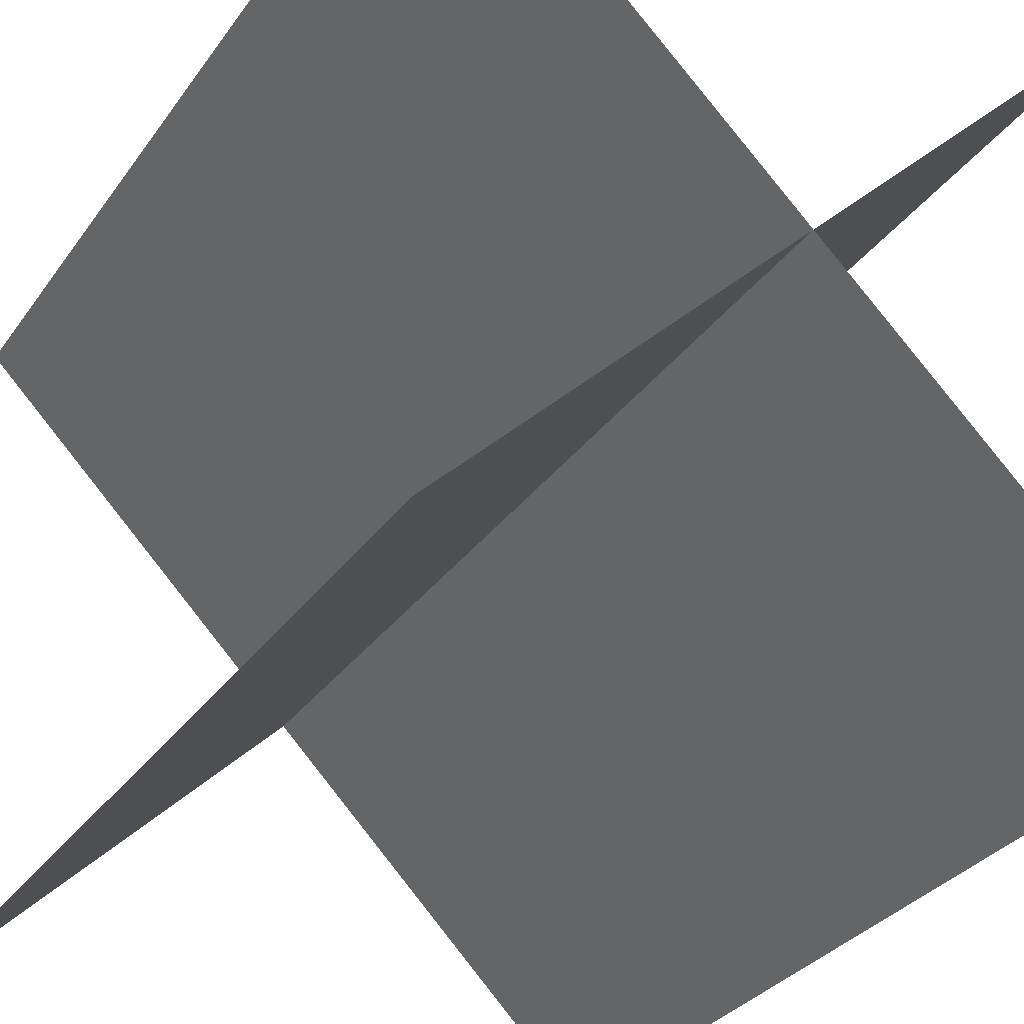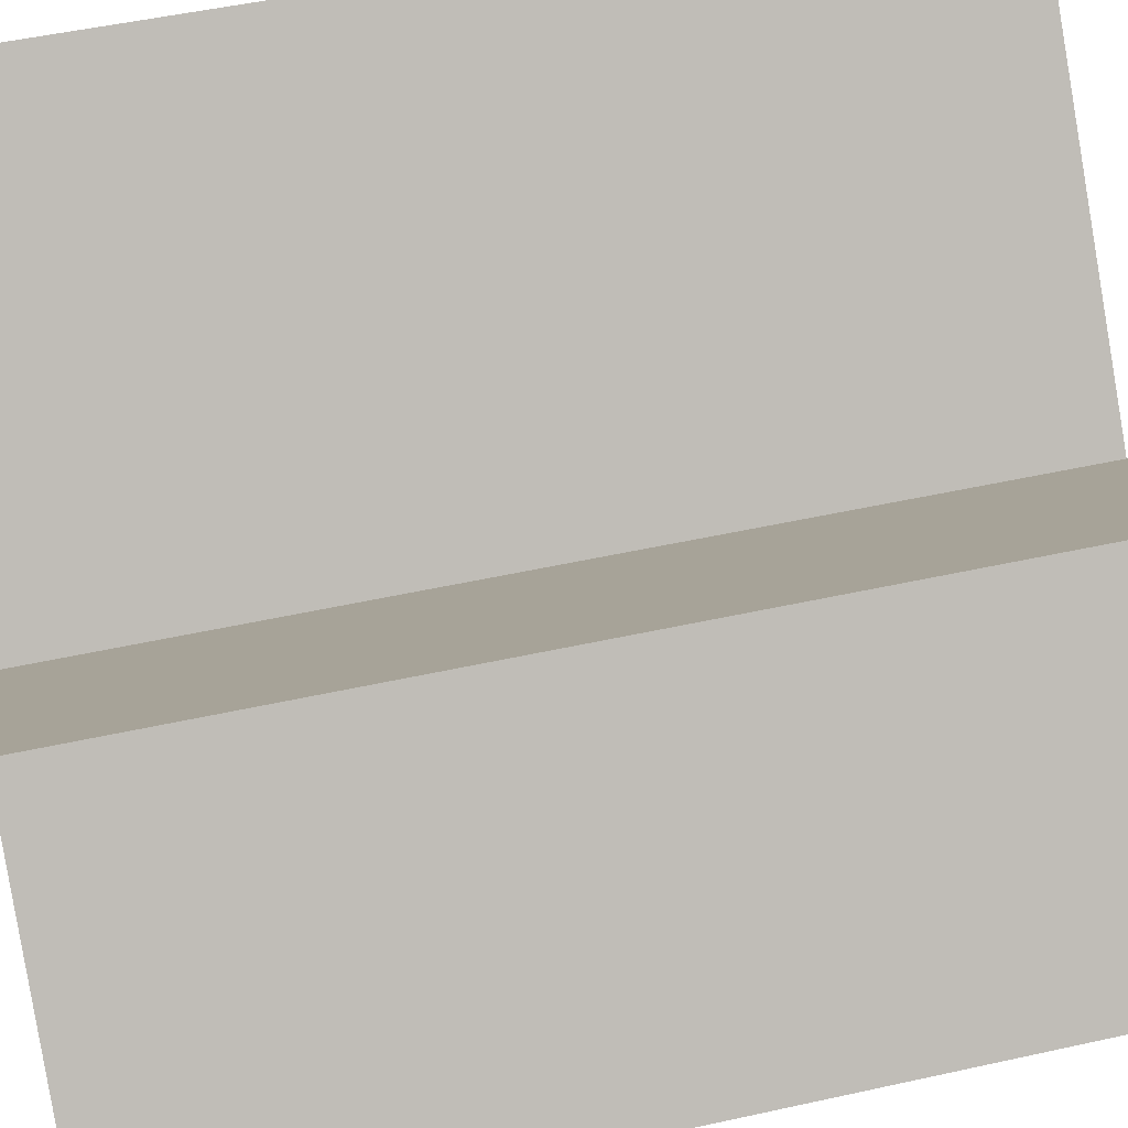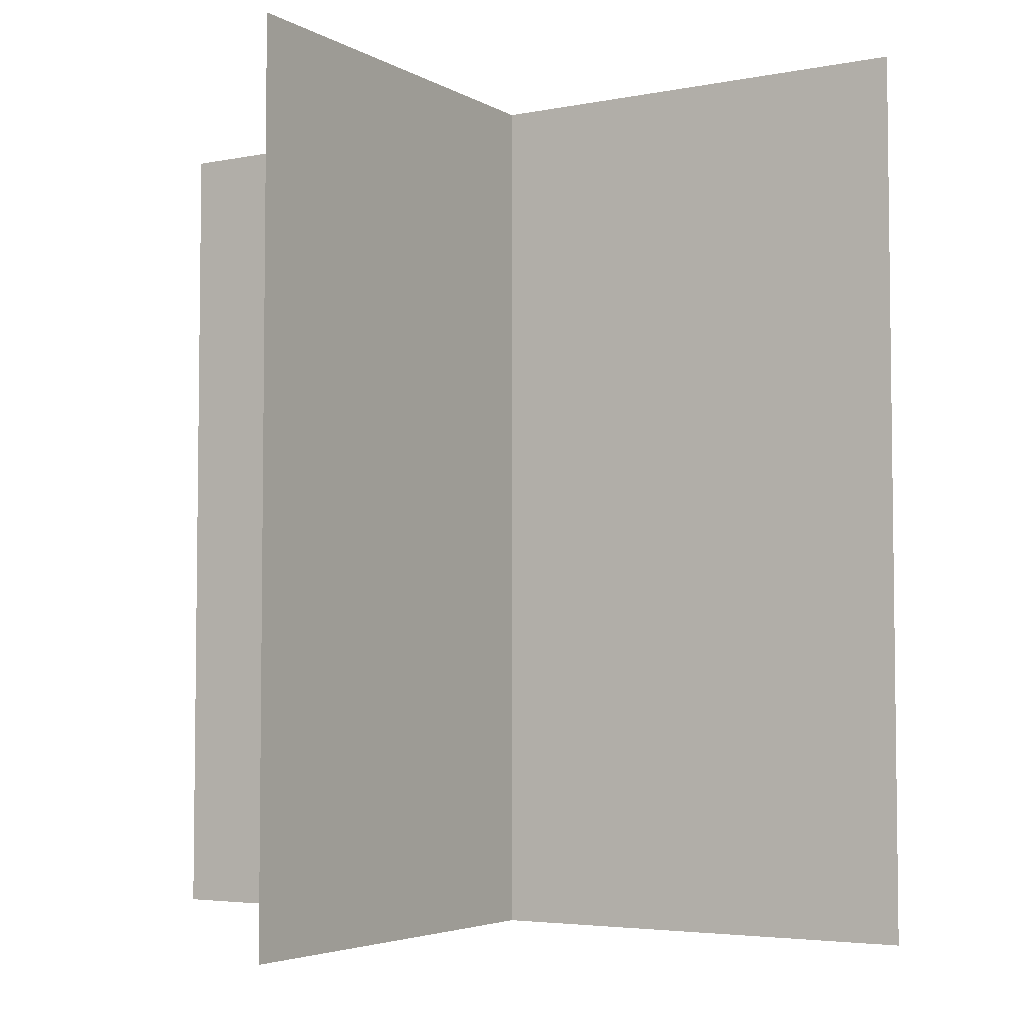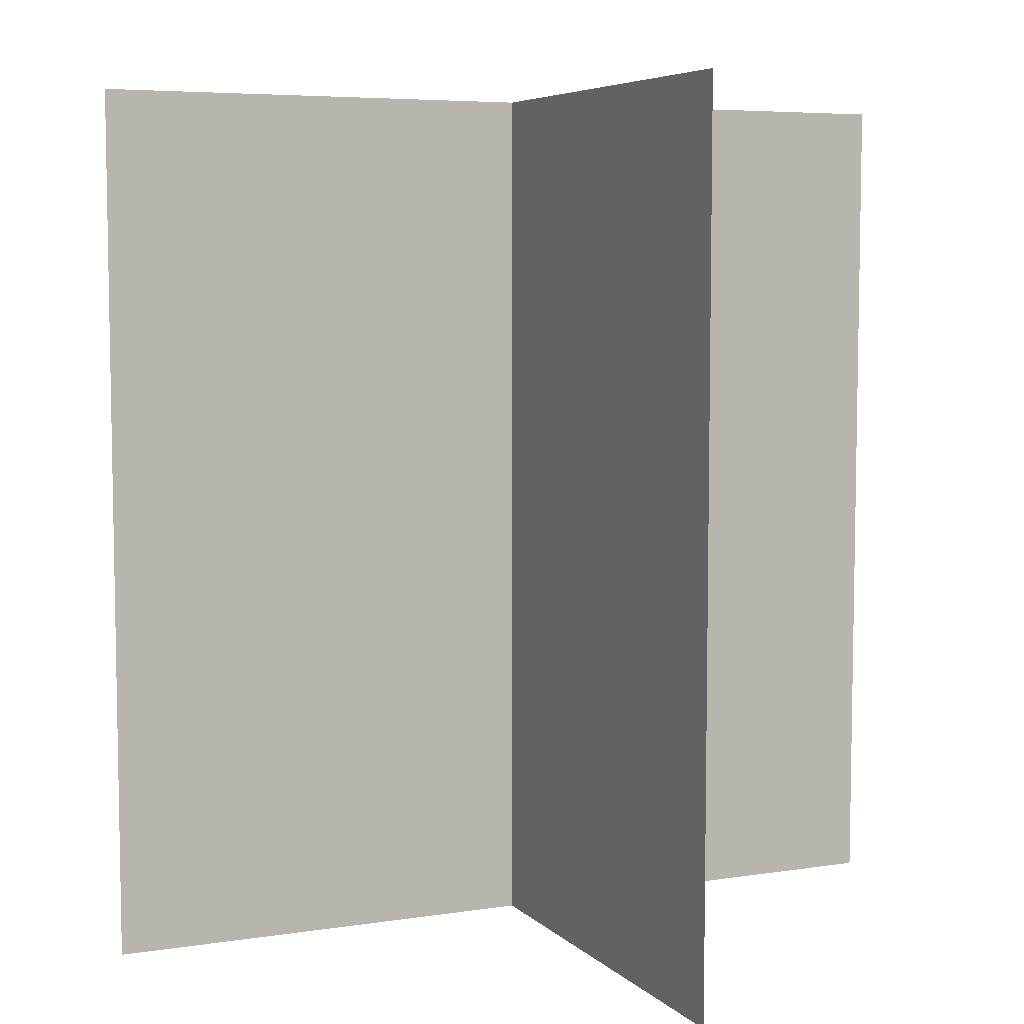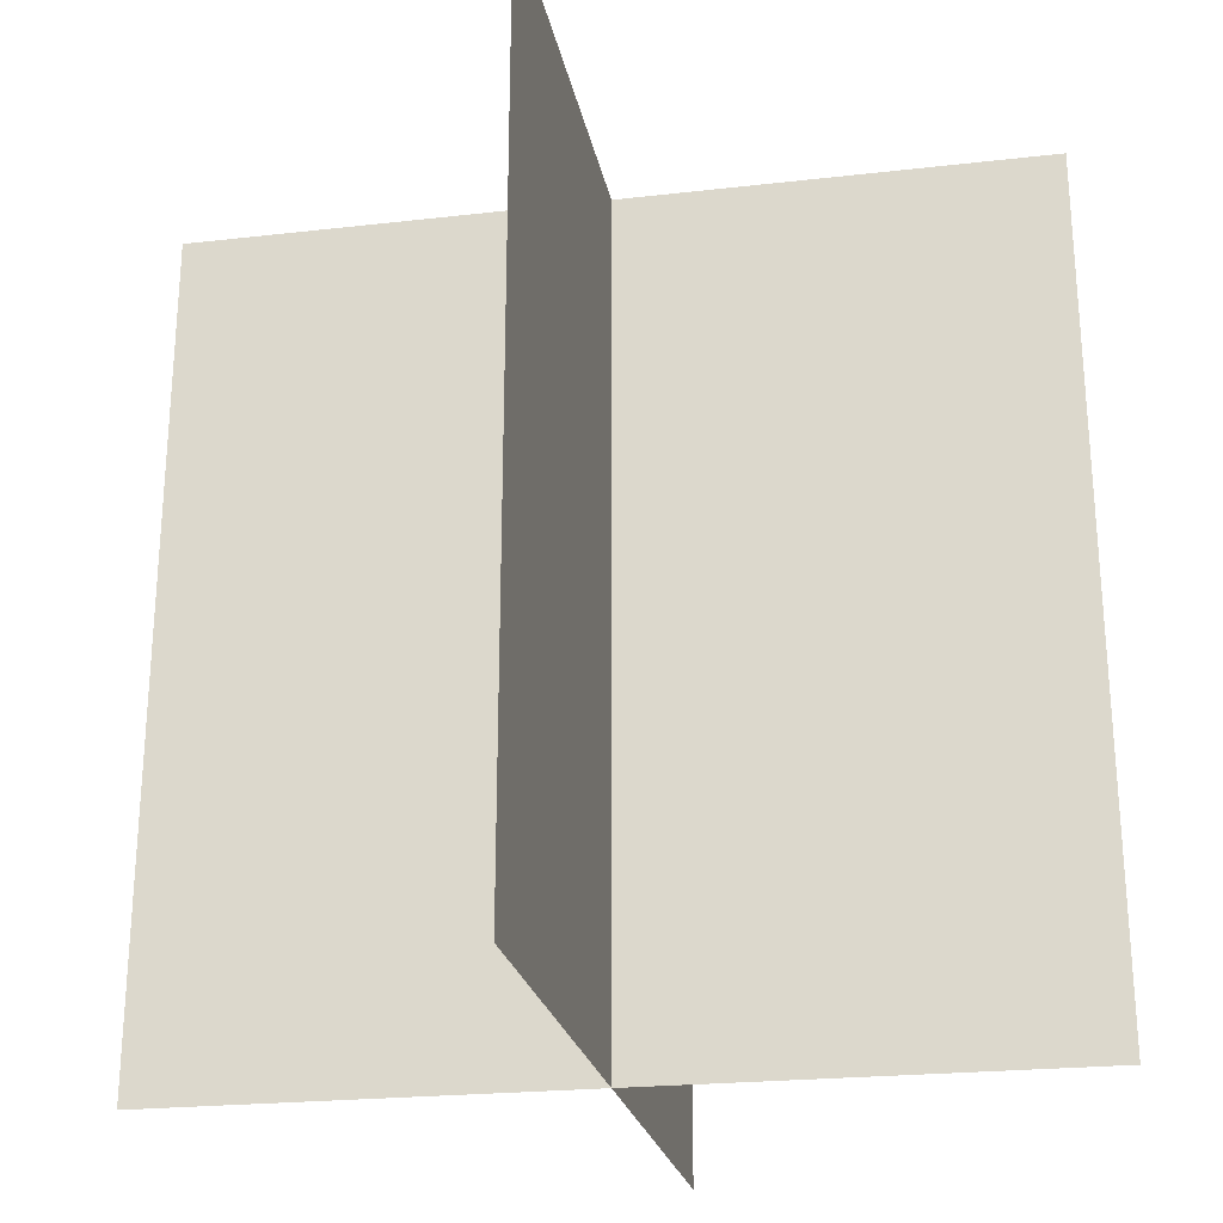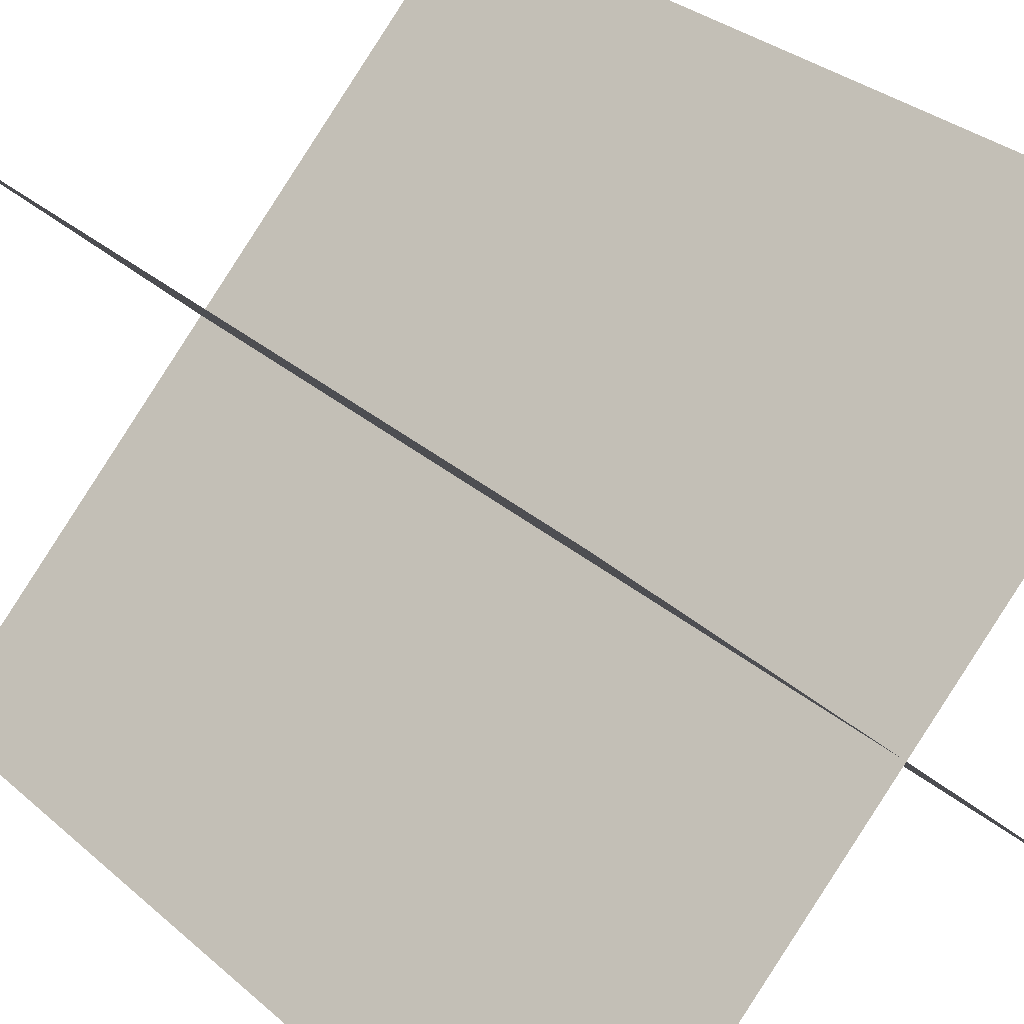
<metadata>
{"format":"obj","ext":"obj","renderer":"f3d","projection":"perspective","resolution":1024,"background":"white","views":[{"elev":-31.0,"azim":-28.8,"up":"+Z"},{"elev":50.7,"azim":76.4,"up":"+Z"},{"elev":-4.4,"azim":-103.6,"up":"+Y"},{"elev":6.2,"azim":-158.9,"up":"+Y"},{"elev":-23.6,"azim":55.7,"up":"+Y"},{"elev":32.2,"azim":-40.1,"up":"+Z"}]}
</metadata>
<code>
o 1A
v 0.1464 0 -0.8536
v 0.8536 0 -0.1464
v 0.1464 1 -0.8536
v 0.8536 1 -0.1464
f 1 2 4 3
o 1B
v 0.8536 0 -0.8536
v 0.1464 0 -0.1464
v 0.8536 1 -0.8536
v 0.1464 1 -0.1464
f 5 6 8 7
o 2A
v 0.8536 0 -0.1464
v 0.8536 1 -0.1464
v 0.1464 0 -0.8536
v 0.1464 1 -0.8536
f 9 11 12 10
o 2B
v 0.1464 0 -0.1464
v 0.1464 1 -0.1464
v 0.8536 0 -0.8536
v 0.8536 1 -0.8536
f 13 15 16 14

</code>
